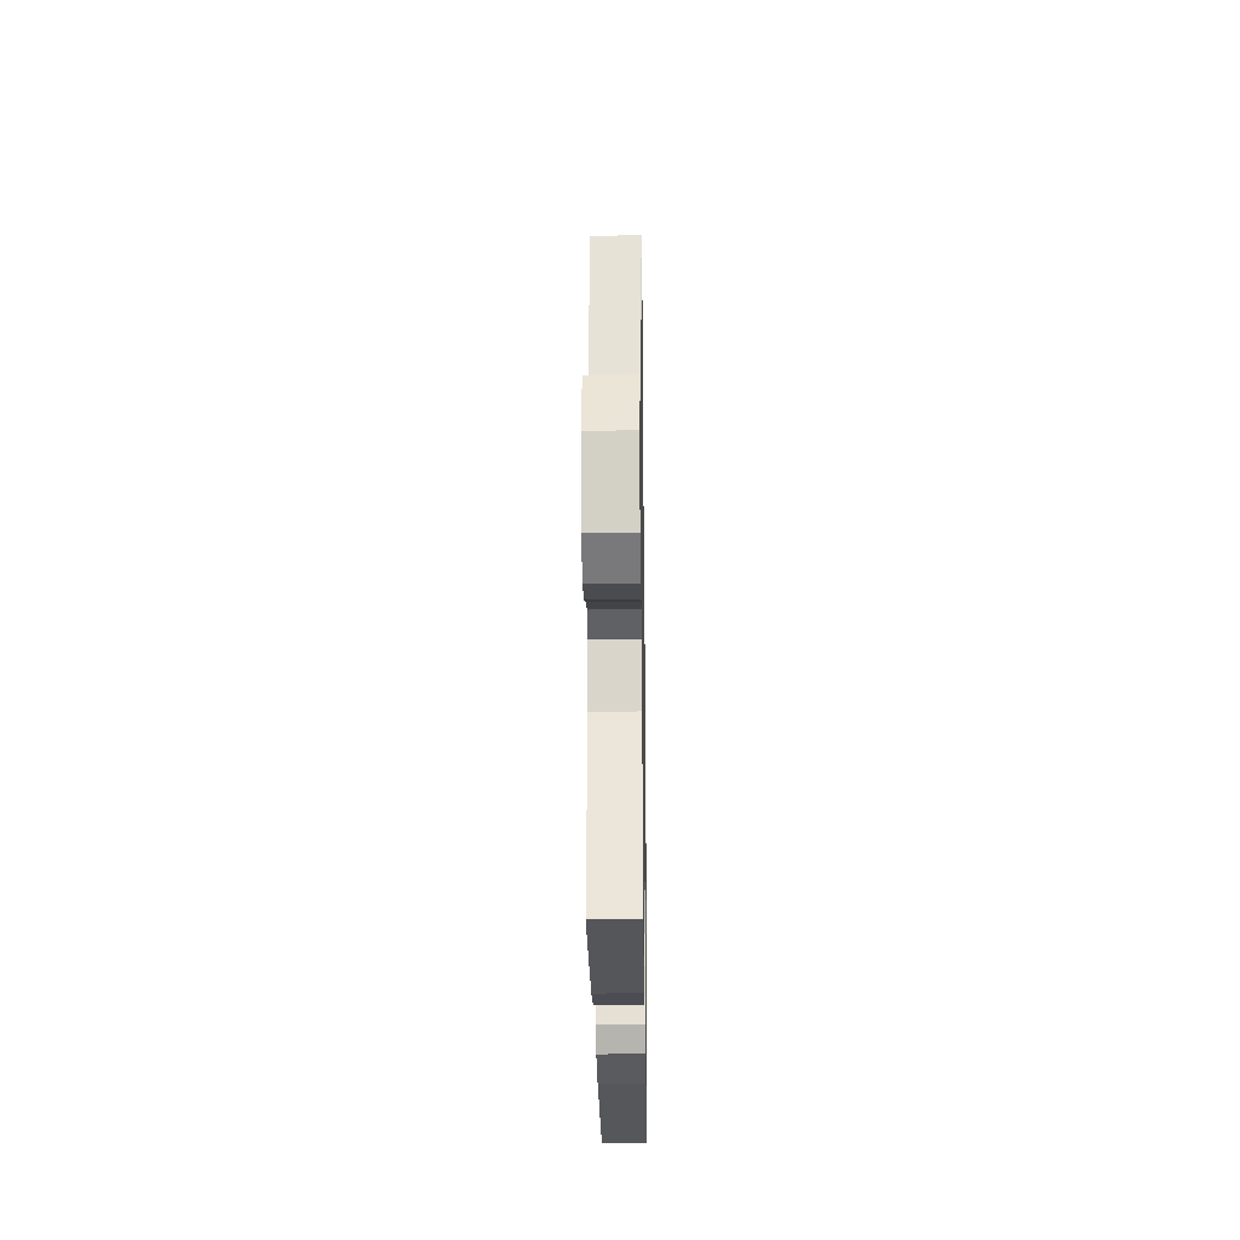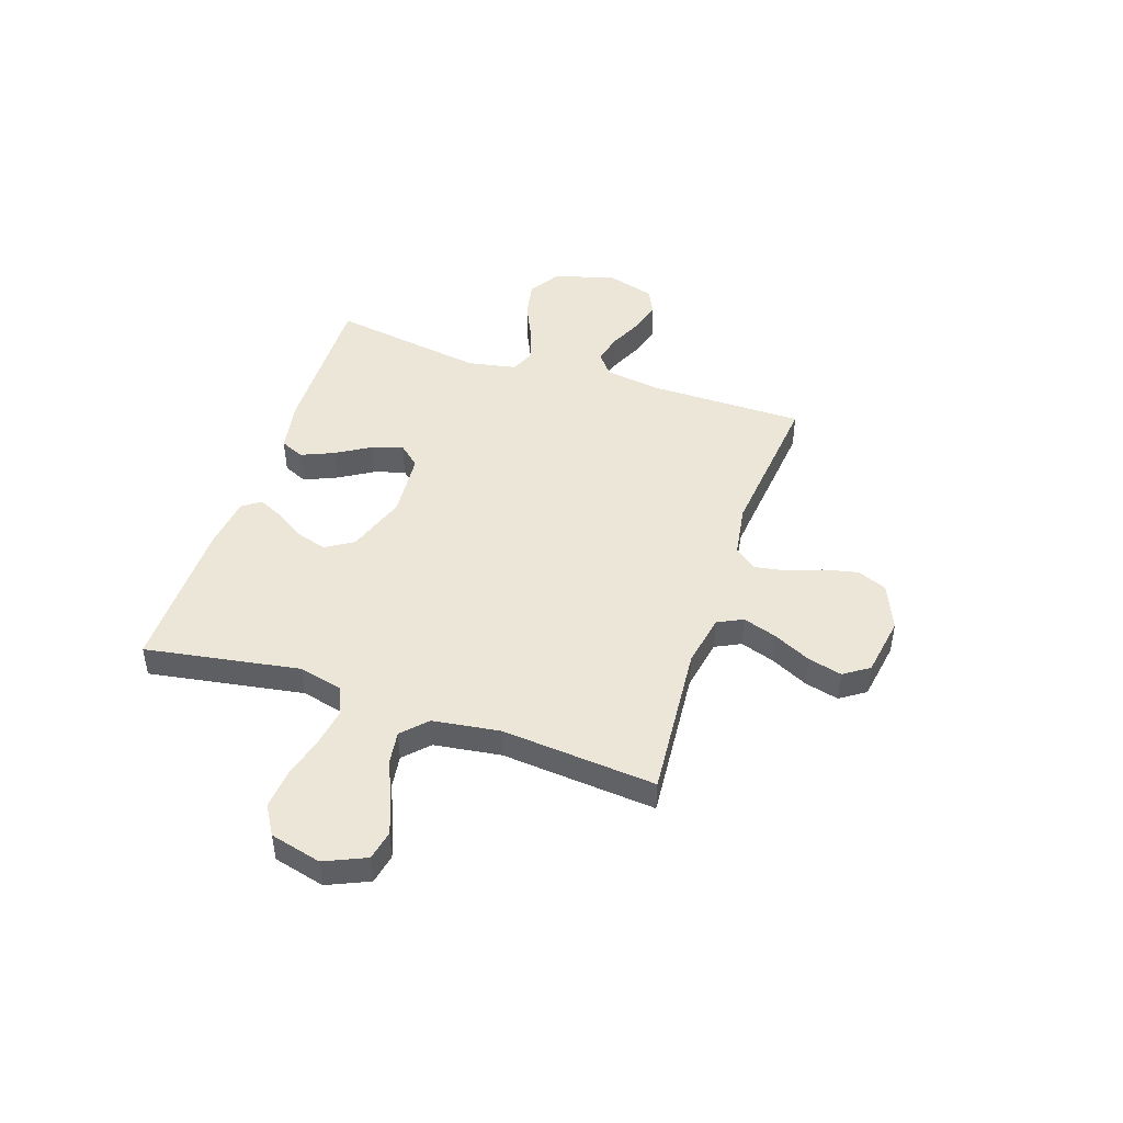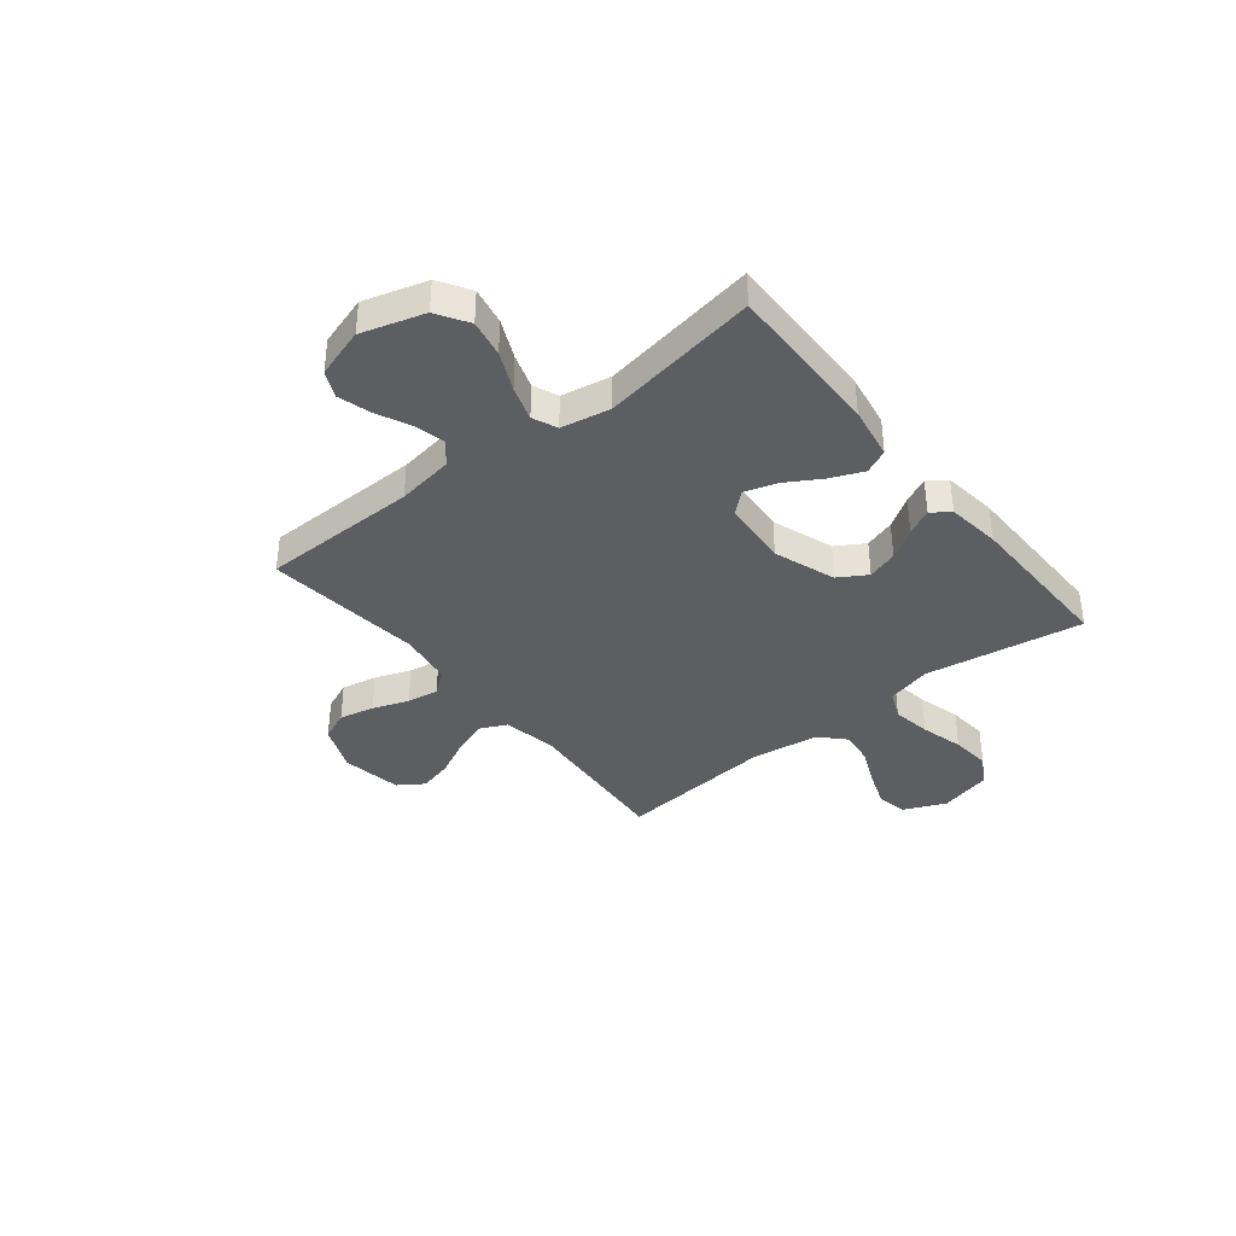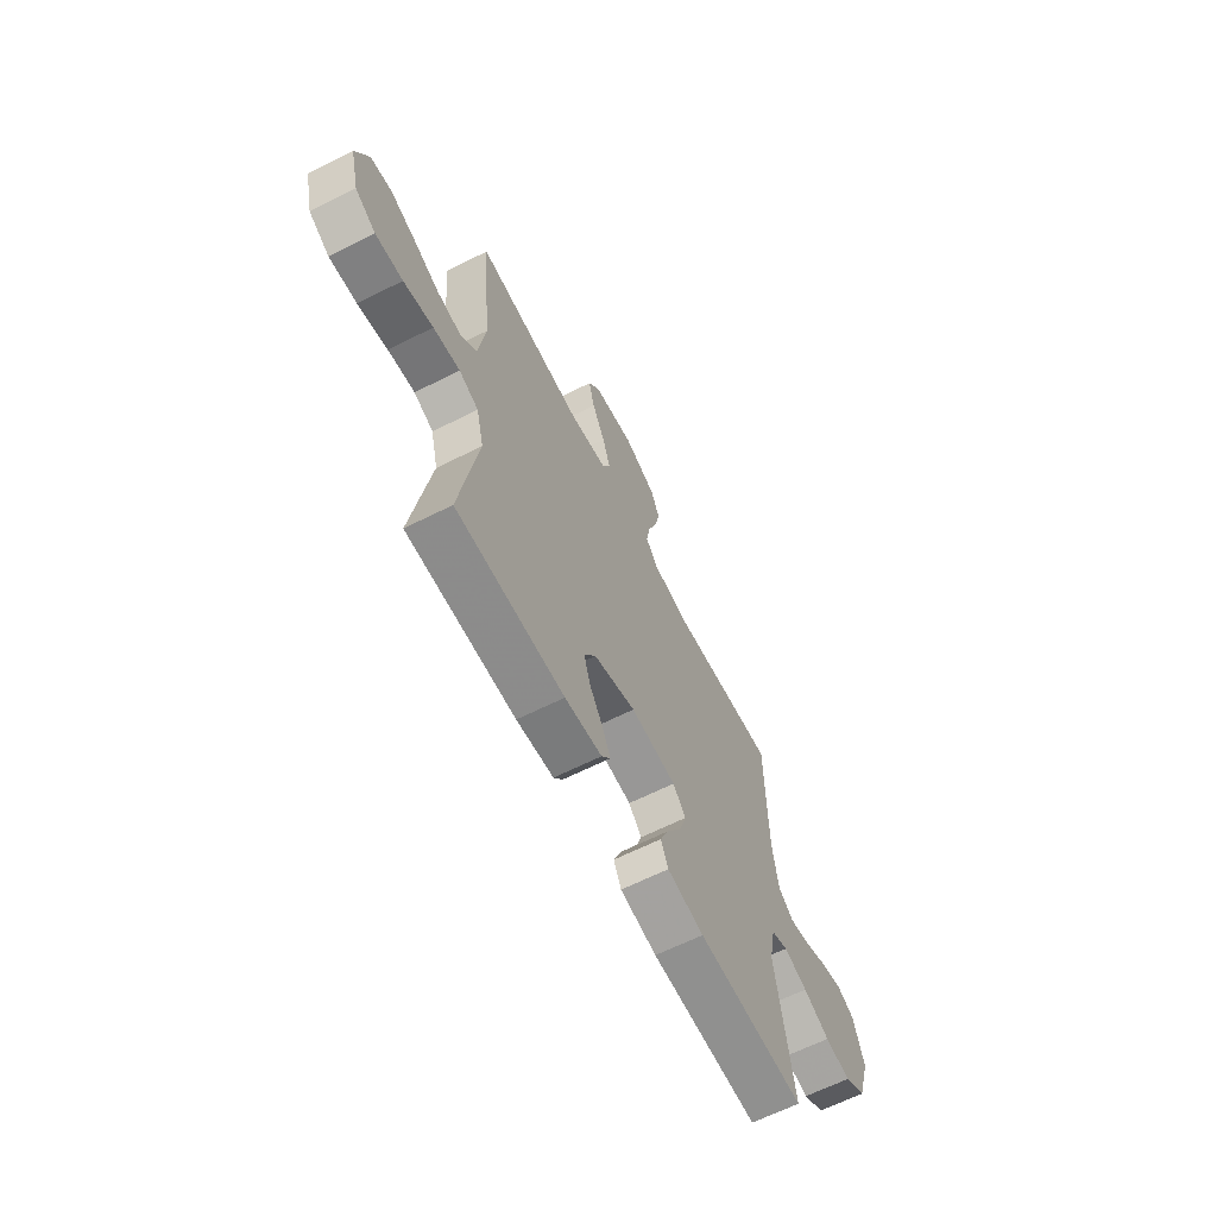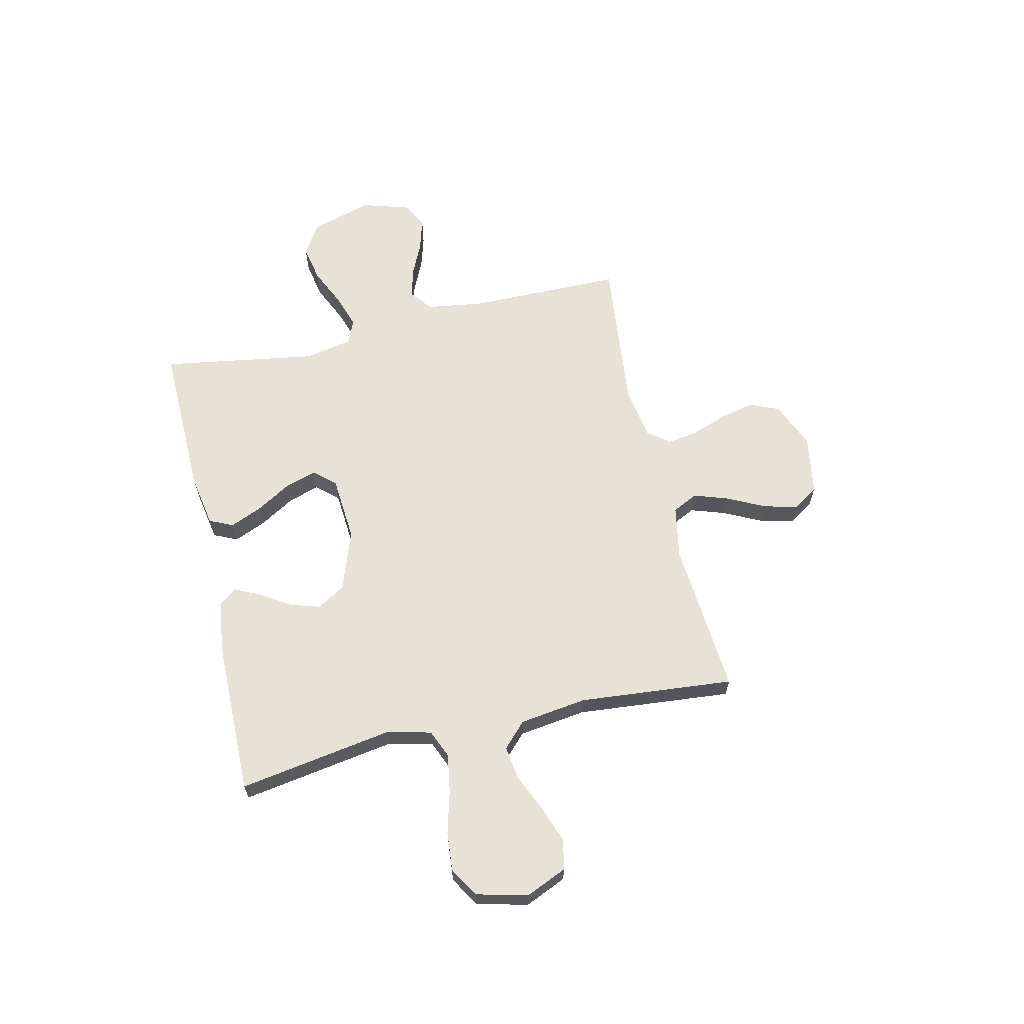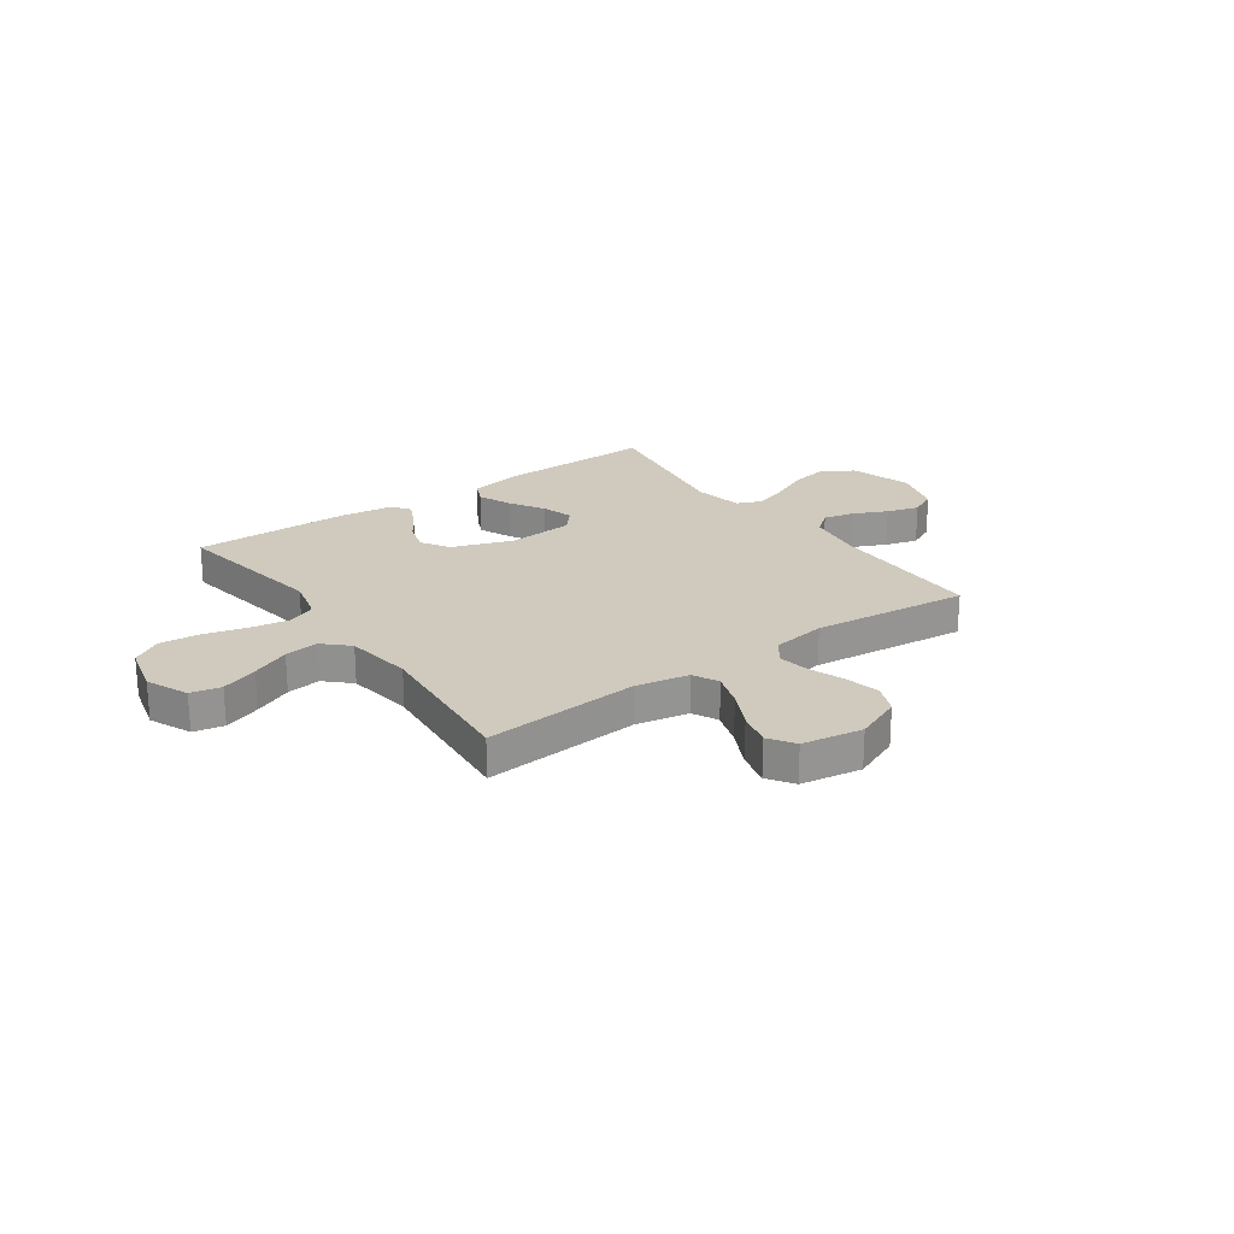
<metadata>
{"format":"obj","ext":"obj","renderer":"f3d","projection":"perspective","resolution":1024,"background":"white","views":[{"elev":-26.3,"azim":90.8,"up":"+Z"},{"elev":46.4,"azim":-71.6,"up":"+Y"},{"elev":-37.7,"azim":128.8,"up":"+Y"},{"elev":-64.5,"azim":-63.2,"up":"+Z"},{"elev":63.6,"azim":-102.9,"up":"+Y"},{"elev":23.0,"azim":-35.4,"up":"+Y"}]}
</metadata>
<code>
v 0.5 0.07 0.5
v 0.502 0.07 0.2
v 0.518 0.07 0.091
v 0.56 0.07 0.057
v 0.618 0.07 0.071
v 0.683 0.07 0.101
v 0.745 0.07 0.119
v 0.795 0.07 0.095
v 0.824 0.07 0
v 0.788 0.07 -0.119
v 0.728 0.07 -0.156
v 0.657 0.07 -0.142
v 0.583 0.07 -0.108
v 0.517 0.07 -0.086
v 0.47 0.07 -0.106
v 0.452 0.07 -0.2
v 0.5 0.07 -0.5
v 0.2 0.07 -0.494
v 0.098 0.07 -0.476
v 0.077 0.07 -0.43
v 0.104 0.07 -0.367
v 0.144 0.07 -0.3
v 0.163 0.07 -0.24
v 0.127 0.07 -0.199
v 0 0.07 -0.189
v -0.117 0.07 -0.23
v -0.15 0.07 -0.284
v -0.132 0.07 -0.342
v -0.095 0.07 -0.4
v -0.072 0.07 -0.449
v -0.097 0.07 -0.484
v -0.2 0.07 -0.497
v -0.5 0.07 -0.5
v -0.451 0.07 -0.2
v -0.472 0.07 -0.115
v -0.526 0.07 -0.092
v -0.6 0.07 -0.104
v -0.682 0.07 -0.126
v -0.758 0.07 -0.133
v -0.815 0.07 -0.099
v -0.84 0.07 0
v -0.805 0.07 0.08
v -0.747 0.07 0.092
v -0.676 0.07 0.066
v -0.603 0.07 0.034
v -0.538 0.07 0.025
v -0.491 0.07 0.07
v -0.473 0.07 0.2
v -0.5 0.07 0.5
v -0.2 0.07 0.476
v -0.098 0.07 0.495
v -0.074 0.07 0.544
v -0.096 0.07 0.61
v -0.132 0.07 0.683
v -0.149 0.07 0.749
v -0.116 0.07 0.798
v 0 0.07 0.817
v 0.09 0.07 0.779
v 0.114 0.07 0.722
v 0.099 0.07 0.655
v 0.074 0.07 0.587
v 0.064 0.07 0.527
v 0.097 0.07 0.484
v 0.2 0.07 0.468
v 0.5 0 0.5
v 0.502 0 0.2
v 0.518 0 0.091
v 0.56 0 0.057
v 0.618 0 0.071
v 0.683 0 0.101
v 0.745 0 0.119
v 0.795 0 0.095
v 0.824 0 0
v 0.788 0 -0.119
v 0.728 0 -0.156
v 0.657 0 -0.142
v 0.583 0 -0.108
v 0.517 0 -0.086
v 0.47 0 -0.106
v 0.452 0 -0.2
v 0.5 0 -0.5
v 0.2 0 -0.494
v 0.098 0 -0.476
v 0.077 0 -0.43
v 0.104 0 -0.367
v 0.144 0 -0.3
v 0.163 0 -0.24
v 0.127 0 -0.199
v 0 0 -0.189
v -0.117 0 -0.23
v -0.15 0 -0.284
v -0.132 0 -0.342
v -0.095 0 -0.4
v -0.072 0 -0.449
v -0.097 0 -0.484
v -0.2 0 -0.497
v -0.5 0 -0.5
v -0.451 0 -0.2
v -0.472 0 -0.115
v -0.526 0 -0.092
v -0.6 0 -0.104
v -0.682 0 -0.126
v -0.758 0 -0.133
v -0.815 0 -0.099
v -0.84 0 0
v -0.805 0 0.08
v -0.747 0 0.092
v -0.676 0 0.066
v -0.603 0 0.034
v -0.538 0 0.025
v -0.491 0 0.07
v -0.473 0 0.2
v -0.5 0 0.5
v -0.2 0 0.476
v -0.098 0 0.495
v -0.074 0 0.544
v -0.096 0 0.61
v -0.132 0 0.683
v -0.149 0 0.749
v -0.116 0 0.798
v 0 0 0.817
v 0.09 0 0.779
v 0.114 0 0.722
v 0.099 0 0.655
v 0.074 0 0.587
v 0.064 0 0.527
v 0.097 0 0.484
v 0.2 0 0.468
f 58 59 60 61
f 58 61 62
f 57 58 62
f 56 57 62
f 53 54 55 56
f 52 53 56 62
f 51 52 62 63
f 48 49 50
f 47 48 50 51
f 42 43 44 45
f 40 41 42 45
f 40 45 46
f 37 38 39 40
f 36 37 40 46
f 35 36 46 47
f 31 32 33 34
f 28 29 30 31
f 27 28 31 34
f 26 27 34 35
f 19 20 21 22
f 19 22 23
f 16 17 18 19
f 15 16 19 23
f 10 11 12 13
f 10 13 14
f 9 10 14
f 8 9 14
f 5 6 7 8
f 4 5 8 14
f 3 4 14 15
f 64 1 2
f 25 26 35 47
f 24 25 47 51
f 24 51 63 64
f 15 23 24 64
f 2 3 15 64
f 125 124 123 122
f 126 125 122
f 126 122 121
f 126 121 120
f 120 119 118 117
f 126 120 117 116
f 127 126 116 115
f 114 113 112
f 115 114 112 111
f 109 108 107 106
f 109 106 105 104
f 110 109 104
f 104 103 102 101
f 110 104 101 100
f 111 110 100 99
f 98 97 96 95
f 95 94 93 92
f 98 95 92 91
f 99 98 91 90
f 86 85 84 83
f 87 86 83
f 83 82 81 80
f 87 83 80 79
f 77 76 75 74
f 78 77 74
f 78 74 73
f 78 73 72
f 72 71 70 69
f 78 72 69 68
f 79 78 68 67
f 66 65 128
f 111 99 90 89
f 115 111 89 88
f 128 127 115 88
f 128 88 87 79
f 128 79 67 66
f 1 65 66 2
f 2 66 67 3
f 3 67 68 4
f 4 68 69 5
f 5 69 70 6
f 6 70 71 7
f 7 71 72 8
f 8 72 73 9
f 9 73 74 10
f 10 74 75 11
f 11 75 76 12
f 12 76 77 13
f 13 77 78 14
f 14 78 79 15
f 15 79 80 16
f 16 80 81 17
f 17 81 82 18
f 18 82 83 19
f 19 83 84 20
f 20 84 85 21
f 21 85 86 22
f 22 86 87 23
f 23 87 88 24
f 24 88 89 25
f 25 89 90 26
f 26 90 91 27
f 27 91 92 28
f 28 92 93 29
f 29 93 94 30
f 30 94 95 31
f 31 95 96 32
f 32 96 97 33
f 33 97 98 34
f 34 98 99 35
f 35 99 100 36
f 36 100 101 37
f 37 101 102 38
f 38 102 103 39
f 39 103 104 40
f 40 104 105 41
f 41 105 106 42
f 42 106 107 43
f 43 107 108 44
f 44 108 109 45
f 45 109 110 46
f 46 110 111 47
f 47 111 112 48
f 48 112 113 49
f 49 113 114 50
f 50 114 115 51
f 51 115 116 52
f 52 116 117 53
f 53 117 118 54
f 54 118 119 55
f 55 119 120 56
f 56 120 121 57
f 57 121 122 58
f 58 122 123 59
f 59 123 124 60
f 60 124 125 61
f 61 125 126 62
f 62 126 127 63
f 63 127 128 64
f 64 128 65 1

</code>
